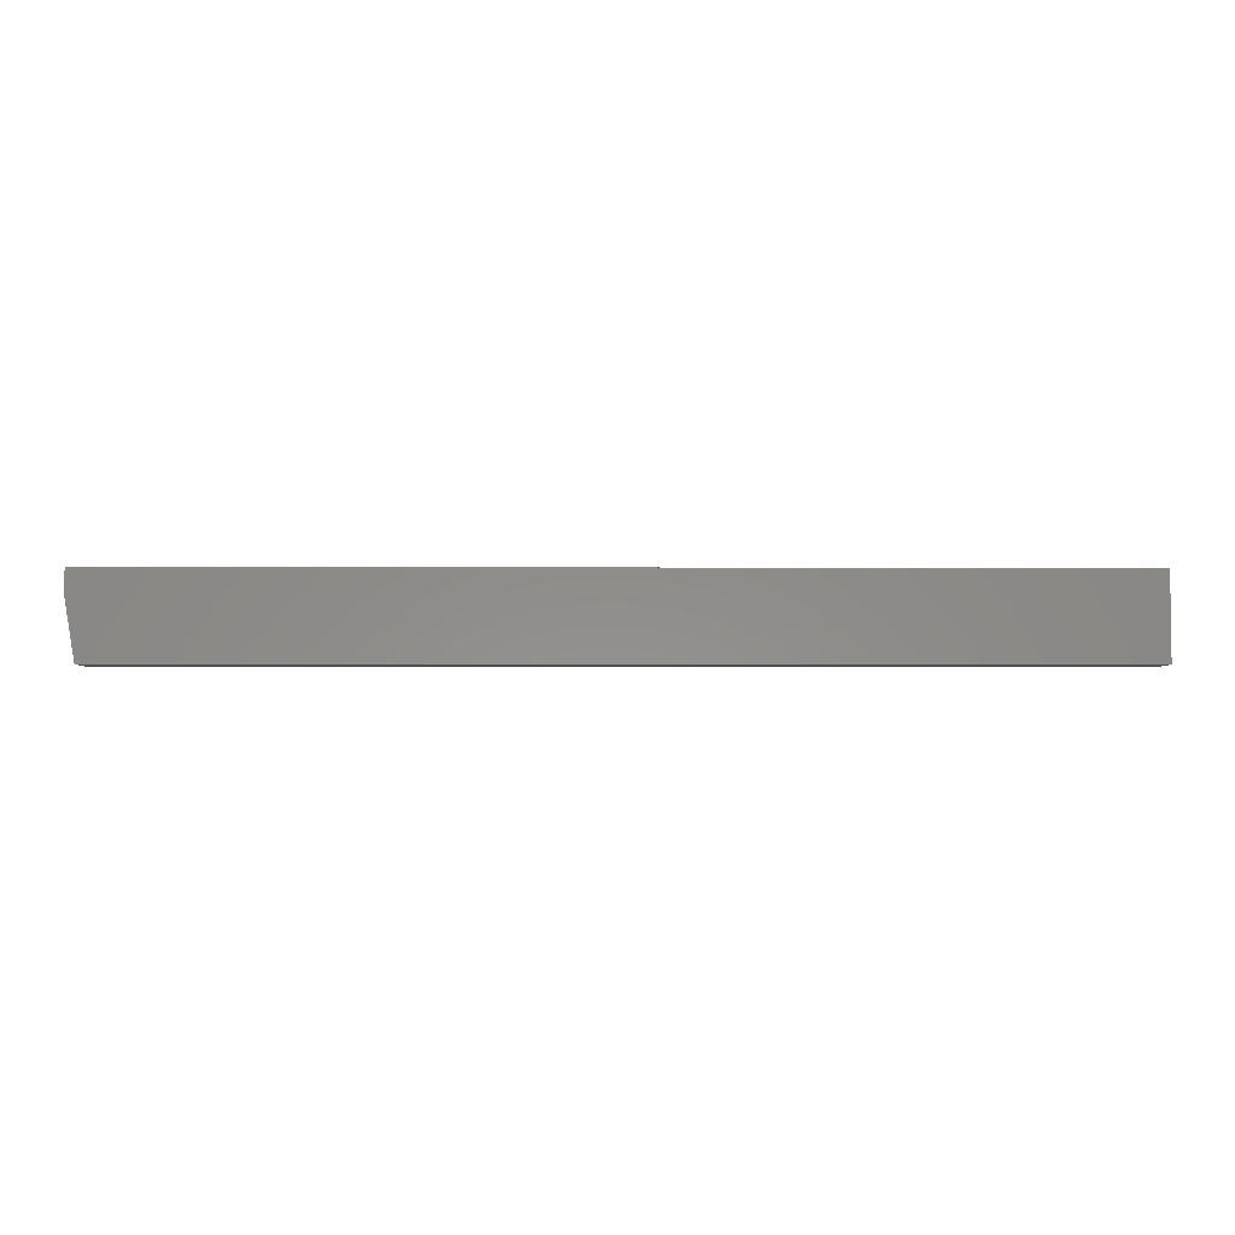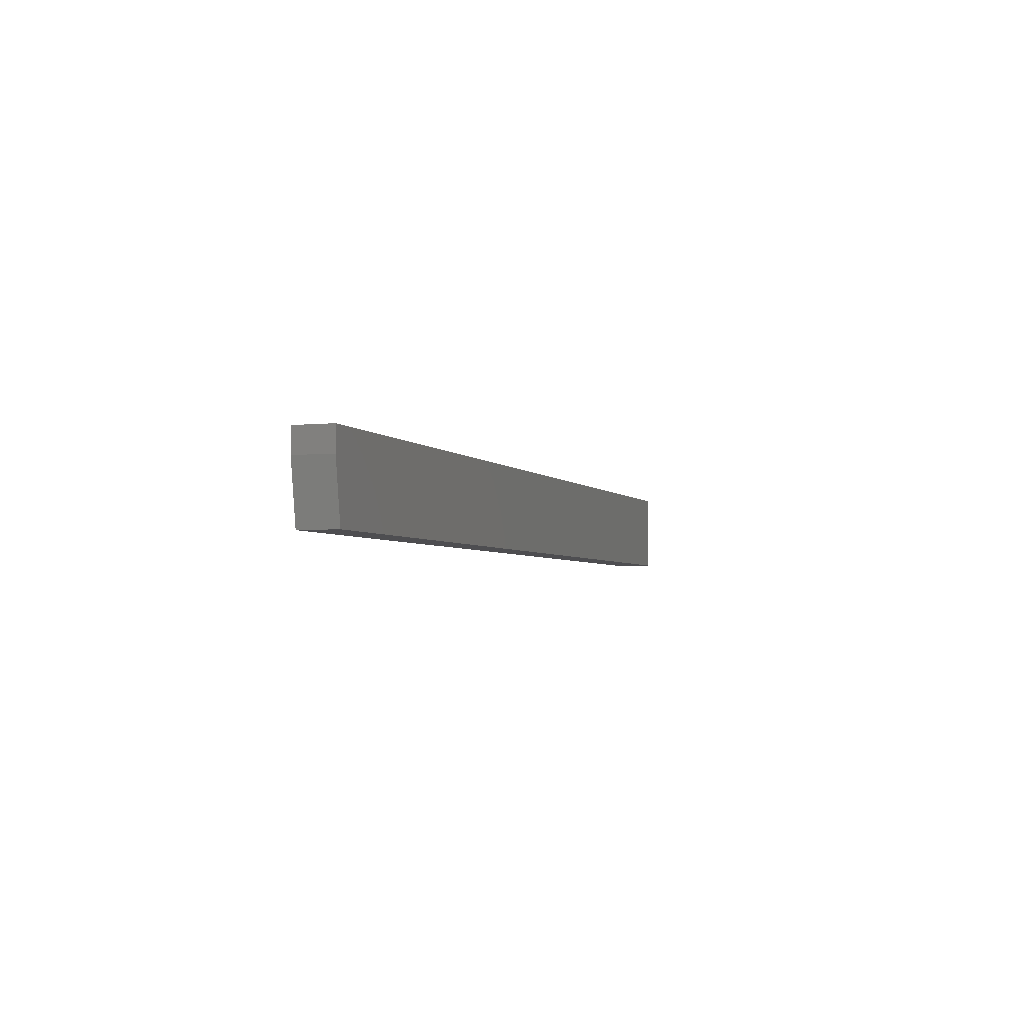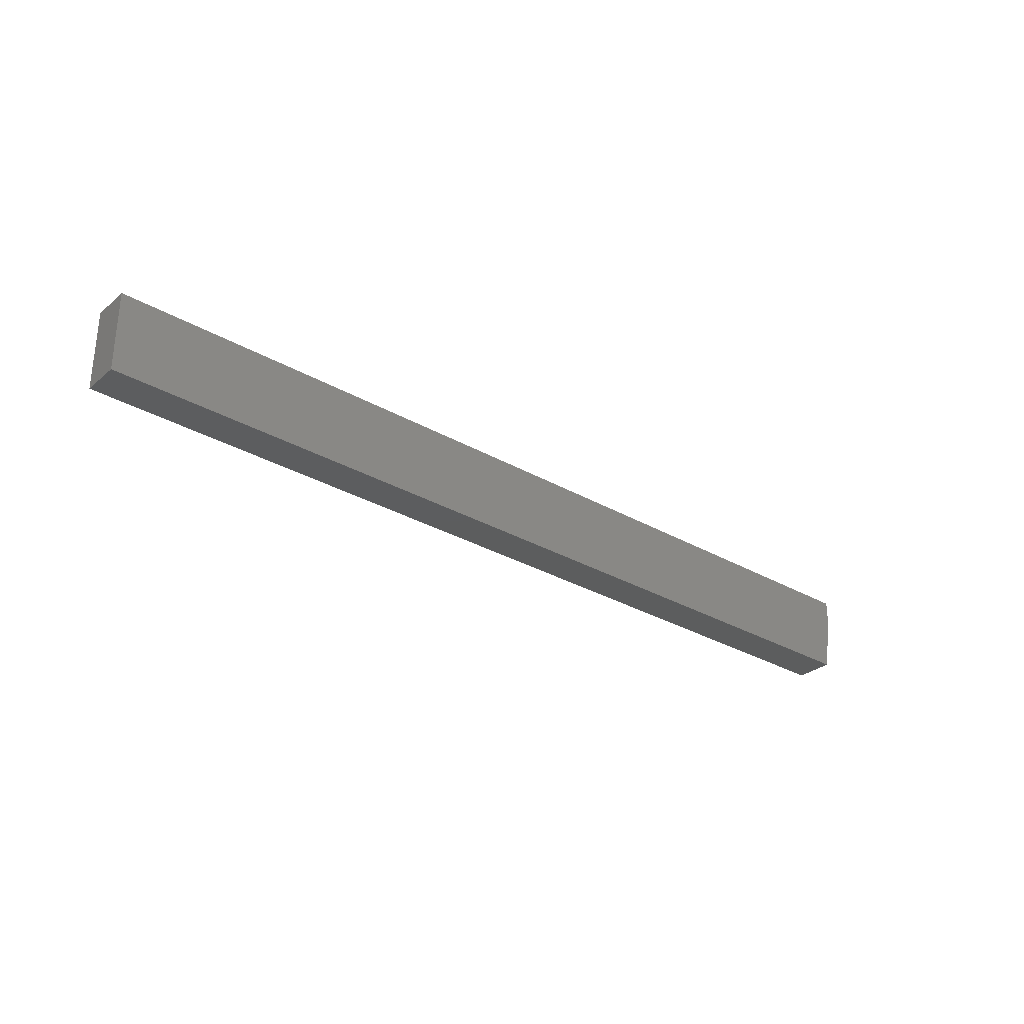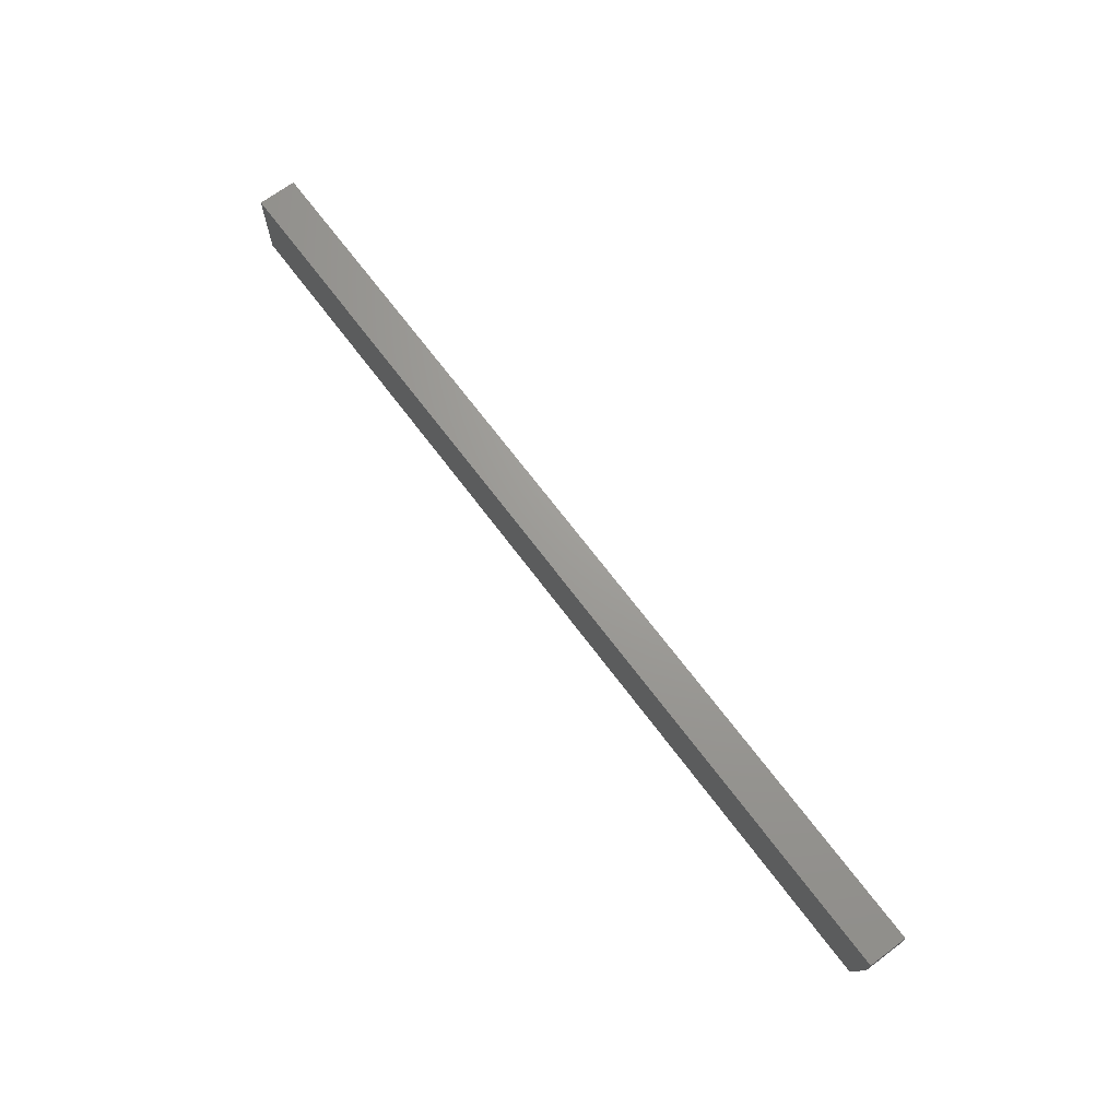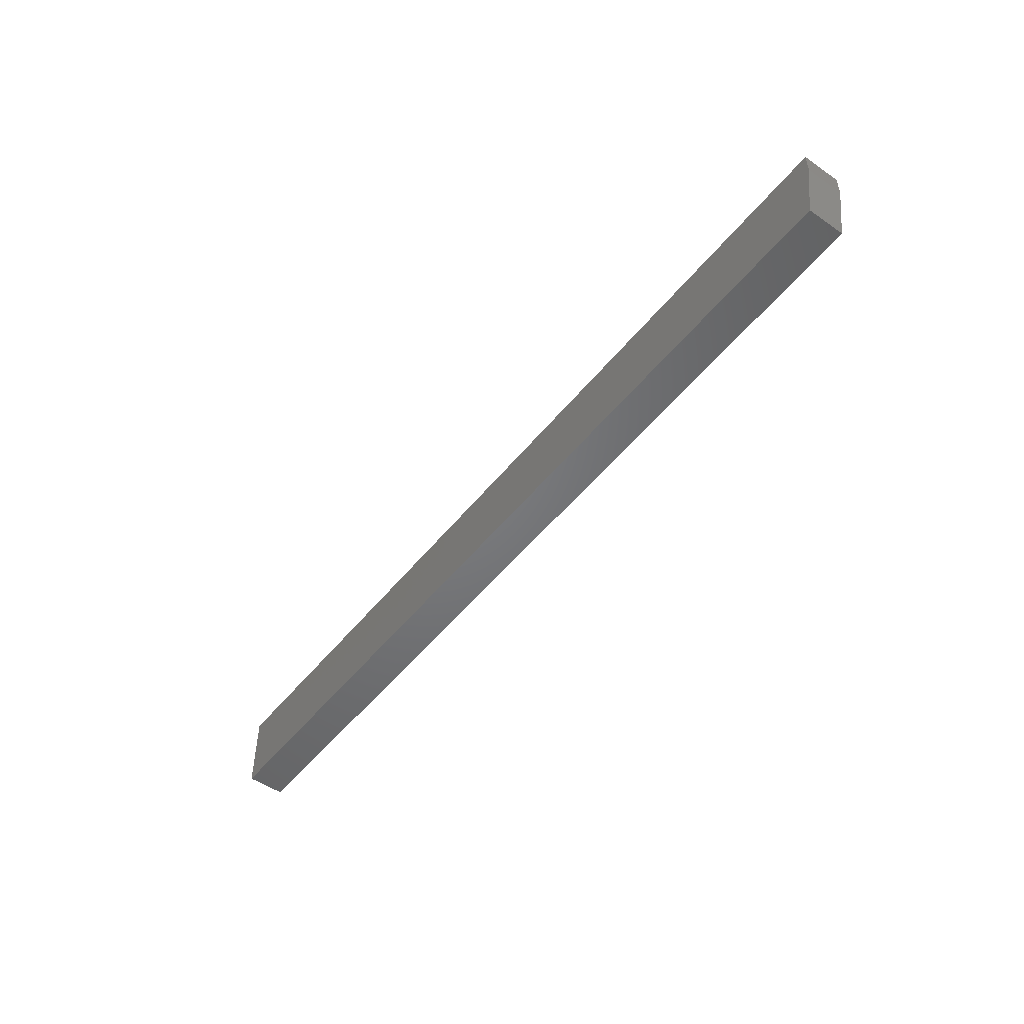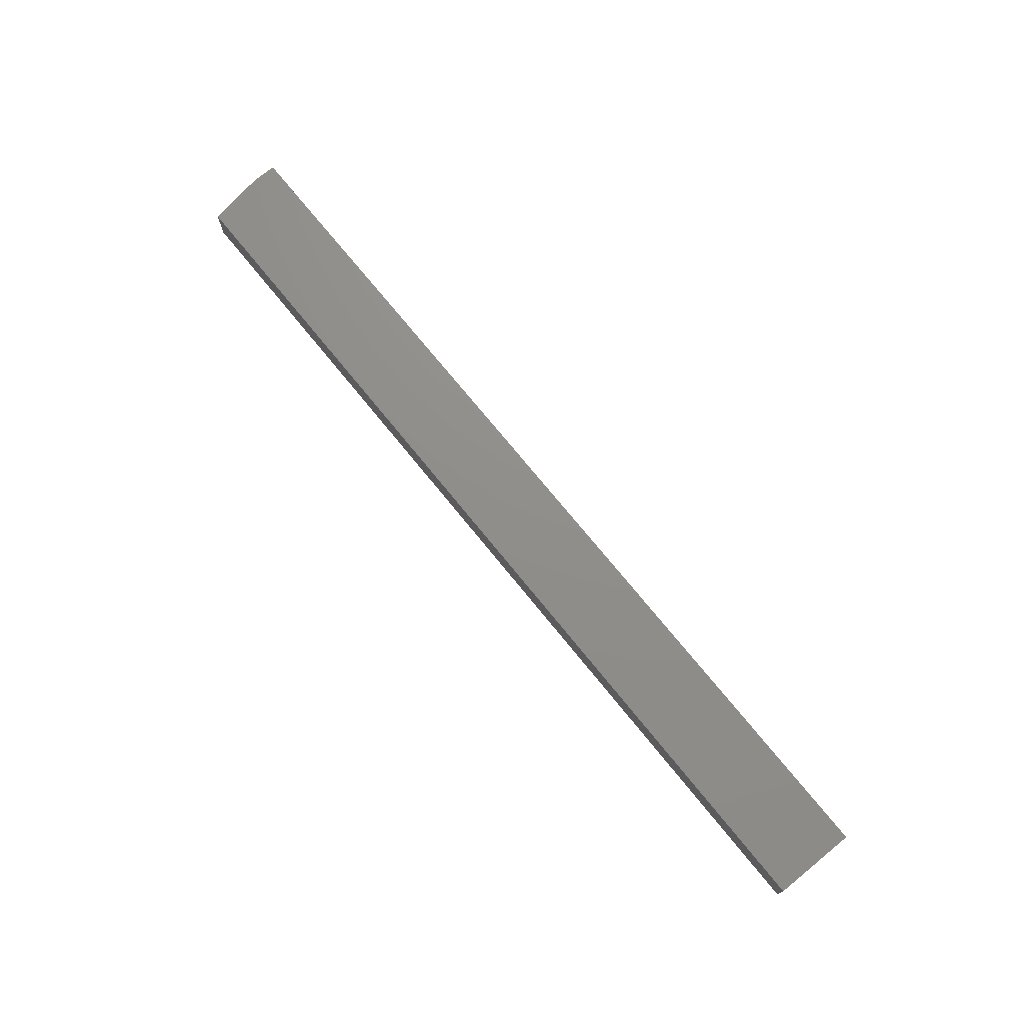
<metadata>
{"format":"stl","ext":"stl","renderer":"f3d","projection":"perspective","resolution":1024,"background":"white","views":[{"elev":-4.1,"azim":-0.1,"up":"+Y"},{"elev":-3.6,"azim":-70.6,"up":"+Y"},{"elev":-30.3,"azim":140.1,"up":"+Y"},{"elev":68.9,"azim":-126.8,"up":"+Y"},{"elev":-50.4,"azim":-127.1,"up":"+Y"},{"elev":73.1,"azim":51.0,"up":"+Z"}]}
</metadata>
<code>
# stl→obj: 10 verts, 16 faces
v -1.348e-19 0.01785 -0.0134
v -2.022e-18 0.01785 0.01768
v -1.348e-19 0.03684 -0.0134
v -2.022e-18 0.03684 0.01768
v 0.007812 -0.02903 0.01768
v 0.007812 -0.02903 -0.0134
v 0.75 -0.02903 0.01768
v 0.75 -0.02903 -0.0134
v 0.75 0.03684 0.01768
v 0.75 0.03684 -0.0134
f 1 2 3
f 3 2 4
f 5 6 7
f 7 6 8
f 7 9 5
f 5 9 4
f 5 4 2
f 10 8 3
f 3 8 6
f 3 6 1
f 2 1 5
f 5 1 6
f 8 10 7
f 7 10 9
f 3 4 10
f 10 4 9

</code>
